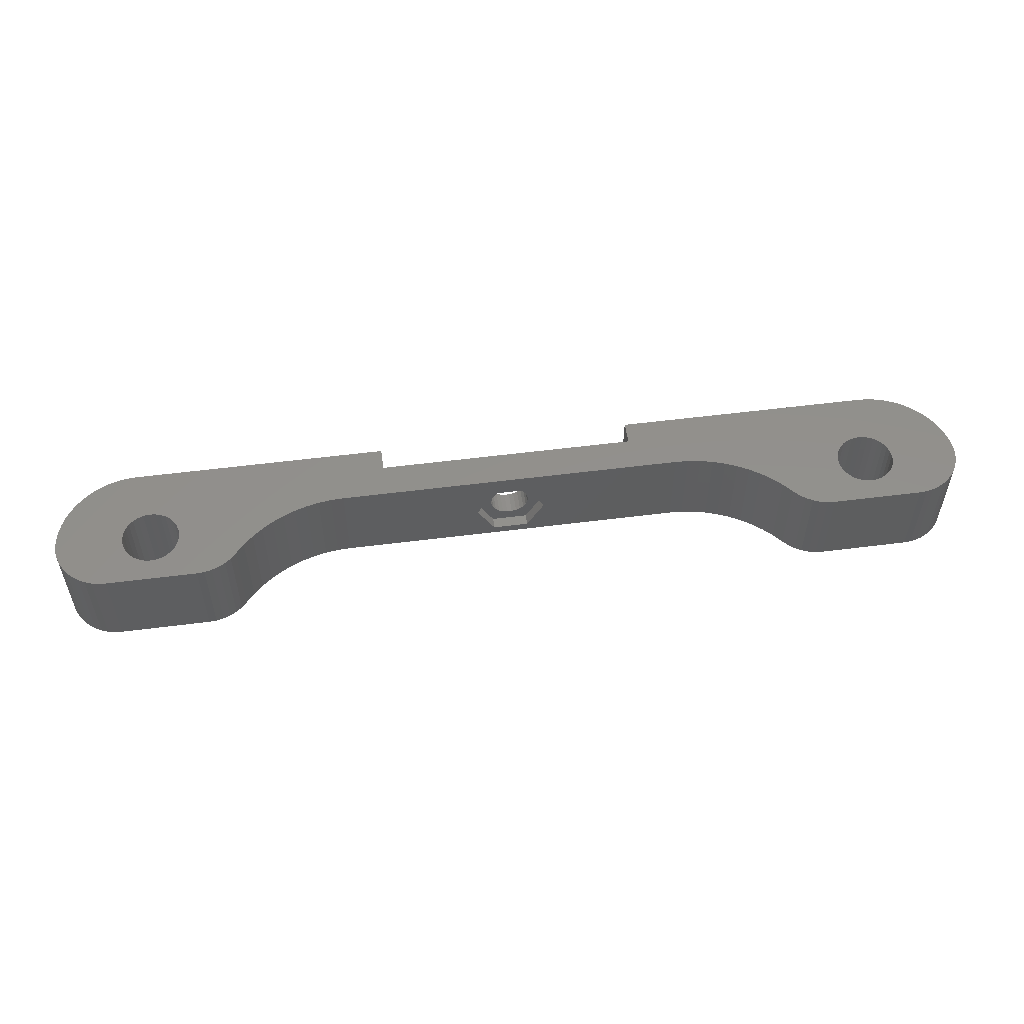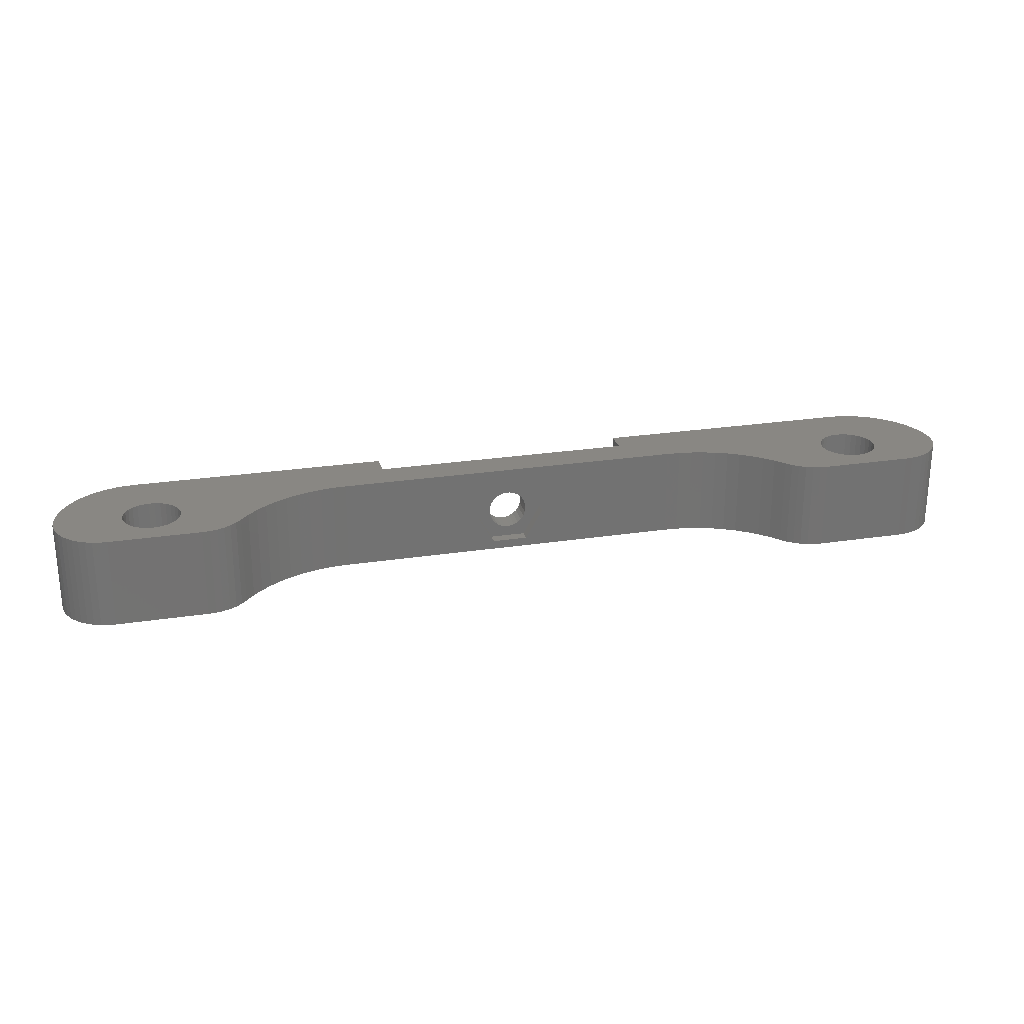
<metadata>
{"format":"stl","ext":"stl","renderer":"f3d","projection":"perspective","resolution":1024,"background":"white","views":[{"elev":54.0,"azim":-7.8,"up":"+Z"},{"elev":25.2,"azim":-14.0,"up":"+Z"}]}
</metadata>
<code>
# stl→obj: 378 verts, 776 faces
v 1.559 2 272.3
v 3.118 2 275
v 1.559 3 272.3
v 3.118 3 275
v 1.559 2 277.7
v 1.559 3 277.7
v 1.537 2 277.7
v 1.537 3 277.7
v 1.536 2 277.7
v 1.536 3 277.7
v 0.007465 2 277.7
v 0.007465 3 277.7
v -1.559 2 277.7
v -1.559 3 277.7
v -1.581 2 277.7
v -1.581 3 277.7
v -3.14 2 275
v -3.14 3 275
v -1.58 2 272.3
v -1.58 3 272.3
v -1.559 2 272.3
v -1.559 3 272.3
v 0.488 2 272.3
v 0.488 3 272.3
v 1.537 2 272.3
v 1.537 3 272.3
v 1.699 3 275.4
v 1.75 3 275
v 1.699 3 274.6
v 1.55 3 274.2
v 1.31 3 273.8
v 0.9941 3 273.5
v 0.6206 3 273.3
v 0.2109 3 273.2
v -0.2109 3 273.2
v -0.6206 3 273.3
v -0.9941 3 273.5
v -1.31 3 273.8
v -1.55 3 274.2
v -1.699 3 274.6
v -1.75 3 275
v -1.699 3 275.4
v -1.55 3 275.8
v -1.31 3 276.1
v -0.9941 3 276.4
v -0.6206 3 276.6
v -0.2109 3 276.7
v 0.2109 3 276.7
v 0.6206 3 276.6
v 0.9941 3 276.4
v 1.31 3 276.1
v 1.55 3 275.8
v 1.699 5 275.4
v 1.75 5 275
v 1.699 5 274.6
v 1.55 5 274.2
v 1.31 5 273.8
v 0.9941 5 273.5
v 0.6206 5 273.3
v 0.2109 5 273.2
v -0.2109 5 273.2
v -0.6206 5 273.3
v -0.9941 5 273.5
v -1.31 5 273.8
v -1.55 5 274.2
v -1.699 5 274.6
v -1.75 5 275
v -1.699 5 275.4
v -1.55 5 275.8
v -1.31 5 276.1
v -0.9941 5 276.4
v -0.6206 5 276.6
v -0.2109 5 276.7
v 0.2109 5 276.7
v 0.6206 5 276.6
v 0.9941 5 276.4
v 1.31 5 276.1
v 1.55 5 275.8
v 11.53 5 271.5
v 11.53 5 279.5
v -11.53 5 279.5
v -11.53 5 271.5
v 11.53 7 271.5
v 11.53 7 279.5
v -11.53 7 271.5
v -11.53 7 279.5
v -34.12 7 271.5
v -37.52 6.174 271.5
v -36.71 6.532 271.5
v -15.46 2 271.5
v -16.61 1.949 271.5
v -32.61 2.521 271.5
v -32.11 2.391 271.5
v -17.75 1.795 271.5
v -31.65 2.164 271.5
v -18.87 1.539 271.5
v -31.24 1.848 271.5
v -30.91 1.457 271.5
v -19.96 1.185 271.5
v -30.66 1.006 271.5
v -21.02 0.7341 271.5
v -30.5 0.5133 271.5
v -22.04 0.1905 271.5
v -30.45 -1.134e-15 271.5
v -23 -0.4416 271.5
v -30.5 -0.5133 271.5
v -23.9 -1.157 271.5
v -30.66 -1.006 271.5
v -30.91 -1.457 271.5
v -24.73 -1.95 271.5
v -31.24 -1.848 271.5
v -31.65 -2.164 271.5
v -25.49 -2.814 271.5
v -32.11 -2.391 271.5
v -32.61 -2.521 271.5
v -25.95 -3.305 271.5
v -33.13 -2.547 271.5
v -26.47 -3.722 271.5
v -39.43 -3.787 271.5
v -27.05 -4.057 271.5
v -38.87 -4.094 271.5
v -27.68 -4.301 271.5
v -29 -4.5 271.5
v -28.33 -4.45 271.5
v 34.12 7 271.5
v 37.52 6.174 271.5
v 38.28 5.724 271.5
v 35 6.947 271.5
v 35.87 6.791 271.5
v 36.71 6.532 271.5
v 38.98 5.186 271.5
v 39.61 4.569 271.5
v 32.87 2.547 271.5
v 40.16 3.881 271.5
v 40.63 3.133 271.5
v 41 2.334 271.5
v 33.89 2.391 271.5
v 33.39 2.521 271.5
v 41.28 1.496 271.5
v 34.76 1.848 271.5
v 34.35 2.164 271.5
v 41.46 0.6318 271.5
v 35.34 1.006 271.5
v 35.09 1.457 271.5
v 35.5 0.5133 271.5
v 41.5 -0.007964 271.5
v 35.55 -8.113e-15 271.5
v 35.5 -0.5133 271.5
v 41.45 -0.6476 271.5
v 35.34 -1.006 271.5
v 41.32 -1.274 271.5
v 35.09 -1.457 271.5
v 41.09 -1.875 271.5
v 34.76 -1.848 271.5
v 34.35 -2.164 271.5
v 40.78 -2.437 271.5
v 33.89 -2.391 271.5
v 40.4 -2.95 271.5
v 33.39 -2.521 271.5
v 39.94 -3.403 271.5
v 32.87 -2.547 271.5
v 39.43 -3.787 271.5
v 26.47 -3.722 271.5
v 27.05 -4.057 271.5
v 38.87 -4.094 271.5
v 27.68 -4.301 271.5
v 29 -4.5 271.5
v 28.33 -4.45 271.5
v 37 -4.5 271.5
v 38.27 -4.318 271.5
v 37.64 -4.454 271.5
v 25.95 -3.305 271.5
v 25.49 -2.814 271.5
v 32.36 -2.469 271.5
v 31.88 -2.289 271.5
v 24.73 -1.95 271.5
v 31.44 -2.016 271.5
v 31.07 -1.661 271.5
v 23.9 -1.157 271.5
v 30.77 -1.238 271.5
v 30.57 -0.7634 271.5
v 23 -0.4416 271.5
v 30.46 -0.258 271.5
v 22.04 0.1905 271.5
v 30.46 0.258 271.5
v 30.57 0.7634 271.5
v 21.02 0.7341 271.5
v 30.77 1.238 271.5
v 19.96 1.185 271.5
v 31.07 1.661 271.5
v 18.87 1.539 271.5
v 31.44 2.016 271.5
v 17.75 1.795 271.5
v 31.88 2.289 271.5
v 16.61 1.949 271.5
v 32.36 2.469 271.5
v 15.46 2 271.5
v -37 -4.5 271.5
v -38.27 -4.318 271.5
v -37.64 -4.454 271.5
v -39.94 -3.403 271.5
v -40.4 -2.95 271.5
v -33.64 -2.469 271.5
v -40.78 -2.437 271.5
v -34.12 -2.289 271.5
v -34.56 -2.016 271.5
v -41.09 -1.875 271.5
v -34.93 -1.661 271.5
v -41.32 -1.274 271.5
v -35.23 -1.238 271.5
v -35.43 -0.7634 271.5
v -41.45 -0.6476 271.5
v -35.54 -0.258 271.5
v -41.5 -0.007964 271.5
v -35.54 0.258 271.5
v -41.46 0.6318 271.5
v -35.43 0.7634 271.5
v -35.23 1.238 271.5
v -41.28 1.496 271.5
v -34.93 1.661 271.5
v -41 2.334 271.5
v -34.56 2.016 271.5
v -34.12 2.289 271.5
v -33.64 2.469 271.5
v -40.63 3.133 271.5
v -33.13 2.547 271.5
v -40.16 3.881 271.5
v -39.61 4.569 271.5
v -38.98 5.186 271.5
v -38.28 5.724 271.5
v -35.87 6.791 271.5
v -35 6.947 271.5
v 34.12 7 279.5
v 35.5 -0.5133 279.5
v 35.55 -8.113e-15 279.5
v 35.5 0.5133 279.5
v 35.34 1.006 279.5
v 35.09 1.457 279.5
v 34.76 1.848 279.5
v 34.35 2.164 279.5
v 33.89 2.391 279.5
v 33.39 2.521 279.5
v 32.87 2.547 279.5
v 32.36 2.469 279.5
v 31.88 2.289 279.5
v 31.44 2.016 279.5
v 31.07 1.661 279.5
v 30.77 1.238 279.5
v 30.57 0.7634 279.5
v 30.46 0.258 279.5
v 30.46 -0.258 279.5
v 30.57 -0.7634 279.5
v 30.77 -1.238 279.5
v 31.07 -1.661 279.5
v 31.44 -2.016 279.5
v 31.88 -2.289 279.5
v 32.36 -2.469 279.5
v 32.87 -2.547 279.5
v 33.39 -2.521 279.5
v 33.89 -2.391 279.5
v 34.35 -2.164 279.5
v 34.76 -1.848 279.5
v 35.09 -1.457 279.5
v 35.34 -1.006 279.5
v -30.5 -0.5133 279.5
v -30.45 -1.134e-15 279.5
v -30.5 0.5133 279.5
v -30.66 1.006 279.5
v -30.91 1.457 279.5
v -31.24 1.848 279.5
v -31.65 2.164 279.5
v -32.11 2.391 279.5
v -32.61 2.521 279.5
v -33.13 2.547 279.5
v -33.64 2.469 279.5
v -34.12 2.289 279.5
v -34.56 2.016 279.5
v -34.93 1.661 279.5
v -35.23 1.238 279.5
v -35.43 0.7634 279.5
v -35.54 0.258 279.5
v -35.54 -0.258 279.5
v -35.43 -0.7634 279.5
v -35.23 -1.238 279.5
v -34.93 -1.661 279.5
v -34.56 -2.016 279.5
v -34.12 -2.289 279.5
v -33.64 -2.469 279.5
v -33.13 -2.547 279.5
v -32.61 -2.521 279.5
v -32.11 -2.391 279.5
v -31.65 -2.164 279.5
v -31.24 -1.848 279.5
v -30.91 -1.457 279.5
v -30.66 -1.006 279.5
v -37 -4.5 279.5
v -37.64 -4.454 279.5
v -38.27 -4.318 279.5
v -38.87 -4.094 279.5
v -39.43 -3.787 279.5
v -39.94 -3.403 279.5
v -40.4 -2.95 279.5
v -40.78 -2.437 279.5
v -41.09 -1.875 279.5
v -41.32 -1.274 279.5
v -41.45 -0.6476 279.5
v -41.5 -0.007964 279.5
v -41.46 0.6318 279.5
v -29 -4.5 279.5
v -25.49 -2.814 279.5
v -25.95 -3.305 279.5
v -26.47 -3.722 279.5
v -27.05 -4.057 279.5
v -27.68 -4.301 279.5
v -28.33 -4.45 279.5
v -15.46 2 279.5
v -16.61 1.949 279.5
v -17.75 1.795 279.5
v -18.87 1.539 279.5
v -19.96 1.185 279.5
v -21.02 0.7341 279.5
v -22.04 0.1905 279.5
v -23 -0.4416 279.5
v -23.9 -1.157 279.5
v -24.73 -1.95 279.5
v 15.46 2 279.5
v 25.49 -2.814 279.5
v 24.73 -1.95 279.5
v 23.9 -1.157 279.5
v 23 -0.4416 279.5
v 22.04 0.1905 279.5
v 21.02 0.7341 279.5
v 19.96 1.185 279.5
v 18.87 1.539 279.5
v 17.75 1.795 279.5
v 16.61 1.949 279.5
v 29 -4.5 279.5
v 28.33 -4.45 279.5
v 27.68 -4.301 279.5
v 27.05 -4.057 279.5
v 26.47 -3.722 279.5
v 25.95 -3.305 279.5
v 37 -4.5 279.5
v 41.46 0.6318 279.5
v 41.5 -0.007964 279.5
v 41.45 -0.6476 279.5
v 41.32 -1.274 279.5
v 41.09 -1.875 279.5
v 40.78 -2.437 279.5
v 40.4 -2.95 279.5
v 39.94 -3.403 279.5
v 39.43 -3.787 279.5
v 38.87 -4.094 279.5
v 38.27 -4.318 279.5
v 37.64 -4.454 279.5
v 35 6.947 279.5
v 35.87 6.791 279.5
v 36.71 6.532 279.5
v 37.52 6.174 279.5
v 38.28 5.724 279.5
v 38.98 5.186 279.5
v 39.61 4.569 279.5
v 40.16 3.881 279.5
v 40.63 3.133 279.5
v 41 2.334 279.5
v 41.28 1.496 279.5
v -34.12 7 279.5
v -41.28 1.496 279.5
v -41 2.334 279.5
v -40.63 3.133 279.5
v -40.16 3.881 279.5
v -39.61 4.569 279.5
v -38.98 5.186 279.5
v -38.28 5.724 279.5
v -37.52 6.174 279.5
v -36.71 6.532 279.5
v -35.87 6.791 279.5
v -35 6.947 279.5
f 1 2 3
f 3 2 4
f 2 5 4
f 4 5 6
f 7 8 5
f 5 8 6
f 9 10 7
f 7 10 8
f 9 11 10
f 10 11 12
f 11 13 12
f 12 13 14
f 13 14 13
f 13 14 14
f 15 16 13
f 13 16 14
f 15 17 16
f 16 17 18
f 17 19 18
f 18 19 20
f 21 22 19
f 19 22 20
f 21 22 21
f 21 22 22
f 21 23 22
f 22 23 24
f 23 25 24
f 24 25 26
f 25 26 25
f 25 26 26
f 1 3 25
f 25 3 26
f 27 28 4
f 4 28 29
f 4 29 30
f 4 30 3
f 3 30 31
f 3 31 32
f 3 32 26
f 26 32 33
f 26 33 24
f 24 33 34
f 24 34 35
f 24 35 22
f 22 35 36
f 22 36 22
f 22 36 37
f 22 37 20
f 20 37 38
f 20 38 39
f 20 39 18
f 18 39 40
f 18 40 41
f 41 42 18
f 18 42 43
f 18 43 16
f 16 43 44
f 16 44 45
f 16 45 14
f 14 45 46
f 14 46 14
f 14 46 12
f 12 46 47
f 12 47 48
f 48 49 12
f 12 49 8
f 12 8 10
f 49 50 8
f 8 50 6
f 6 50 51
f 6 51 52
f 6 52 4
f 4 52 27
f 24 26 26
f 27 53 28
f 28 53 54
f 28 54 29
f 29 54 55
f 29 55 30
f 30 55 56
f 30 56 31
f 31 56 57
f 31 57 32
f 32 57 58
f 32 58 33
f 33 58 59
f 33 59 34
f 34 59 60
f 34 60 35
f 35 60 61
f 35 61 36
f 36 61 62
f 36 62 37
f 37 62 63
f 37 63 38
f 38 63 64
f 38 64 39
f 39 64 65
f 39 65 40
f 40 65 66
f 40 66 41
f 41 66 67
f 41 67 42
f 42 67 68
f 42 68 43
f 43 68 69
f 43 69 44
f 44 69 70
f 44 70 45
f 45 70 71
f 45 71 46
f 46 71 72
f 46 72 47
f 47 72 73
f 47 73 48
f 48 73 74
f 48 74 49
f 49 74 75
f 49 75 50
f 50 75 76
f 50 76 51
f 51 76 77
f 51 77 52
f 52 77 78
f 52 78 27
f 27 78 53
f 55 54 79
f 79 54 53
f 79 53 80
f 80 53 78
f 80 78 77
f 77 76 80
f 80 76 75
f 80 75 74
f 80 74 81
f 81 74 73
f 81 73 72
f 72 71 81
f 81 71 70
f 81 70 69
f 69 68 81
f 81 68 82
f 82 68 67
f 82 67 66
f 66 65 82
f 82 65 64
f 82 64 63
f 63 62 82
f 82 62 61
f 82 61 60
f 82 60 79
f 79 60 59
f 79 59 58
f 58 57 79
f 79 57 56
f 79 56 55
f 83 79 84
f 84 79 80
f 82 85 81
f 81 85 86
f 85 82 87
f 87 82 88
f 87 88 89
f 79 90 82
f 82 90 91
f 82 91 92
f 92 91 93
f 93 91 94
f 93 94 95
f 95 94 96
f 95 96 97
f 97 96 98
f 98 96 99
f 98 99 100
f 100 99 101
f 100 101 102
f 102 101 103
f 102 103 104
f 104 103 105
f 104 105 106
f 106 105 107
f 106 107 108
f 108 107 109
f 109 107 110
f 109 110 111
f 111 110 112
f 112 110 113
f 112 113 114
f 114 113 115
f 115 113 116
f 115 116 117
f 117 116 118
f 117 118 119
f 119 118 120
f 119 120 121
f 121 120 122
f 121 122 123
f 123 122 124
f 83 125 79
f 79 125 126
f 79 126 127
f 128 129 125
f 125 129 130
f 125 130 126
f 127 131 79
f 79 131 132
f 79 132 133
f 133 132 134
f 133 134 135
f 136 137 135
f 135 137 138
f 135 138 133
f 139 140 136
f 136 140 141
f 136 141 137
f 142 143 139
f 139 143 144
f 139 144 140
f 143 142 145
f 145 142 146
f 145 146 147
f 147 146 148
f 148 146 149
f 148 149 150
f 150 149 151
f 150 151 152
f 152 151 153
f 152 153 154
f 154 153 155
f 155 153 156
f 155 156 157
f 157 156 158
f 157 158 159
f 159 158 160
f 159 160 161
f 161 160 162
f 161 162 163
f 163 162 164
f 164 162 165
f 164 165 166
f 166 165 167
f 166 167 168
f 167 165 169
f 169 165 170
f 169 170 171
f 163 172 161
f 161 172 173
f 161 173 174
f 174 173 175
f 175 173 176
f 175 176 177
f 177 176 178
f 178 176 179
f 178 179 180
f 180 179 181
f 181 179 182
f 181 182 183
f 183 182 184
f 183 184 185
f 185 184 186
f 186 184 187
f 186 187 188
f 188 187 189
f 188 189 190
f 190 189 191
f 190 191 192
f 192 191 193
f 192 193 194
f 194 193 195
f 194 195 196
f 196 195 79
f 196 79 133
f 195 197 79
f 79 197 90
f 123 198 121
f 121 198 199
f 199 198 200
f 119 201 117
f 117 201 202
f 117 202 203
f 203 202 204
f 203 204 205
f 205 204 206
f 206 204 207
f 206 207 208
f 208 207 209
f 208 209 210
f 210 209 211
f 211 209 212
f 211 212 213
f 213 212 214
f 213 214 215
f 215 214 216
f 215 216 217
f 217 216 218
f 218 216 219
f 218 219 220
f 220 219 221
f 220 221 222
f 222 221 223
f 223 221 224
f 224 221 225
f 224 225 226
f 226 225 227
f 226 227 92
f 92 227 228
f 92 228 82
f 82 228 229
f 82 229 230
f 230 88 82
f 89 231 87
f 87 231 232
f 84 233 83
f 83 233 125
f 148 234 147
f 147 234 235
f 147 235 145
f 145 235 236
f 145 236 143
f 143 236 237
f 143 237 144
f 144 237 238
f 144 238 140
f 140 238 239
f 140 239 141
f 141 239 240
f 141 240 137
f 137 240 241
f 137 241 138
f 138 241 242
f 138 242 133
f 133 242 243
f 133 243 196
f 196 243 244
f 196 244 194
f 194 244 245
f 194 245 192
f 192 245 246
f 192 246 190
f 190 246 247
f 190 247 188
f 188 247 248
f 188 248 186
f 186 248 249
f 186 249 185
f 185 249 250
f 185 250 183
f 183 250 251
f 183 251 181
f 181 251 252
f 181 252 180
f 180 252 253
f 180 253 178
f 178 253 254
f 178 254 177
f 177 254 255
f 177 255 175
f 175 255 256
f 175 256 174
f 174 256 257
f 174 257 161
f 161 257 258
f 161 258 159
f 159 258 259
f 159 259 157
f 157 259 260
f 157 260 155
f 155 260 261
f 155 261 154
f 154 261 262
f 154 262 152
f 152 262 263
f 152 263 150
f 150 263 264
f 150 264 148
f 148 264 234
f 106 265 104
f 104 265 266
f 104 266 102
f 102 266 267
f 102 267 100
f 100 267 268
f 100 268 98
f 98 268 269
f 98 269 97
f 97 269 270
f 97 270 95
f 95 270 271
f 95 271 93
f 93 271 272
f 93 272 92
f 92 272 273
f 92 273 226
f 226 273 274
f 226 274 224
f 224 274 275
f 224 275 223
f 223 275 276
f 223 276 222
f 222 276 277
f 222 277 220
f 220 277 278
f 220 278 218
f 218 278 279
f 218 279 217
f 217 279 280
f 217 280 215
f 215 280 281
f 215 281 213
f 213 281 282
f 213 282 211
f 211 282 283
f 211 283 210
f 210 283 284
f 210 284 208
f 208 284 285
f 208 285 206
f 206 285 286
f 206 286 205
f 205 286 287
f 205 287 203
f 203 287 288
f 203 288 117
f 117 288 289
f 117 289 115
f 115 289 290
f 115 290 114
f 114 290 291
f 114 291 112
f 112 291 292
f 112 292 111
f 111 292 293
f 111 293 109
f 109 293 294
f 109 294 108
f 108 294 295
f 108 295 106
f 106 295 265
f 296 297 198
f 198 297 200
f 200 297 298
f 200 298 199
f 199 298 299
f 199 299 121
f 121 299 300
f 121 300 119
f 119 300 301
f 119 301 201
f 201 301 302
f 201 302 202
f 202 302 303
f 202 303 204
f 204 303 207
f 207 303 304
f 207 304 305
f 207 305 209
f 209 305 306
f 209 306 212
f 212 306 307
f 212 307 214
f 214 307 308
f 214 308 216
f 309 296 123
f 123 296 198
f 310 311 113
f 113 311 116
f 116 311 312
f 116 312 118
f 118 312 313
f 118 313 120
f 120 313 314
f 120 314 122
f 122 314 315
f 122 315 124
f 124 315 123
f 123 315 309
f 316 317 90
f 90 317 91
f 91 317 318
f 91 318 94
f 94 318 319
f 94 319 96
f 96 319 320
f 96 320 99
f 99 320 321
f 99 321 101
f 101 321 322
f 101 322 103
f 103 322 323
f 103 323 105
f 105 323 324
f 105 324 107
f 107 324 325
f 107 325 110
f 110 325 310
f 110 310 113
f 1 197 2
f 2 197 326
f 2 326 5
f 5 326 9
f 5 9 7
f 25 25 1
f 1 25 197
f 25 23 197
f 197 23 90
f 90 23 21
f 90 21 19
f 19 21 21
f 19 17 90
f 90 17 316
f 316 17 15
f 316 15 13
f 13 15 13
f 13 11 316
f 316 11 326
f 326 11 9
f 327 328 173
f 173 328 176
f 176 328 329
f 176 329 179
f 179 329 330
f 179 330 182
f 182 330 331
f 182 331 184
f 184 331 332
f 184 332 187
f 187 332 333
f 187 333 189
f 189 333 334
f 189 334 191
f 191 334 335
f 191 335 193
f 193 335 336
f 193 336 195
f 195 336 326
f 195 326 197
f 337 338 167
f 167 338 168
f 168 338 339
f 168 339 166
f 166 339 340
f 166 340 164
f 164 340 341
f 164 341 163
f 163 341 342
f 163 342 172
f 172 342 327
f 172 327 173
f 343 337 169
f 169 337 167
f 344 345 142
f 142 345 146
f 146 345 346
f 146 346 149
f 149 346 347
f 149 347 151
f 151 347 348
f 151 348 153
f 153 348 349
f 153 349 156
f 156 349 350
f 156 350 158
f 158 350 351
f 158 351 160
f 160 351 352
f 160 352 162
f 162 352 353
f 162 353 165
f 165 353 354
f 165 354 170
f 170 354 355
f 170 355 171
f 171 355 169
f 169 355 343
f 233 356 125
f 125 356 128
f 128 356 357
f 128 357 129
f 129 357 358
f 129 358 130
f 130 358 359
f 130 359 126
f 126 359 360
f 126 360 127
f 127 360 361
f 127 361 131
f 131 361 362
f 131 362 132
f 132 362 363
f 132 363 134
f 134 363 364
f 134 364 135
f 135 364 365
f 135 365 136
f 136 365 366
f 136 366 139
f 139 366 344
f 139 344 142
f 85 87 86
f 86 87 367
f 308 368 216
f 216 368 219
f 219 368 369
f 219 369 221
f 221 369 370
f 221 370 225
f 225 370 371
f 225 371 227
f 227 371 372
f 227 372 228
f 228 372 373
f 228 373 229
f 229 373 374
f 229 374 230
f 230 374 375
f 230 375 88
f 88 375 376
f 88 376 89
f 89 376 377
f 89 377 231
f 231 377 378
f 231 378 232
f 232 378 367
f 232 367 87
f 86 367 81
f 81 367 375
f 81 375 374
f 378 377 367
f 367 377 376
f 367 376 375
f 374 373 81
f 81 373 372
f 81 372 273
f 273 372 371
f 273 371 274
f 274 371 370
f 274 370 275
f 275 370 369
f 275 369 276
f 276 369 277
f 277 369 278
f 278 369 368
f 278 368 279
f 279 368 308
f 279 308 280
f 280 308 281
f 281 308 307
f 281 307 282
f 282 307 306
f 282 306 283
f 283 306 305
f 283 305 284
f 284 305 285
f 285 305 304
f 285 304 286
f 286 304 303
f 286 303 287
f 287 303 288
f 288 303 302
f 288 302 289
f 289 302 301
f 289 301 300
f 299 313 300
f 300 313 312
f 300 312 289
f 289 312 311
f 289 311 290
f 290 311 310
f 290 310 291
f 291 310 292
f 292 310 325
f 292 325 293
f 293 325 294
f 294 325 324
f 294 324 295
f 295 324 265
f 265 324 323
f 265 323 266
f 266 323 322
f 266 322 267
f 267 322 321
f 267 321 268
f 268 321 320
f 268 320 269
f 269 320 319
f 269 319 270
f 270 319 271
f 271 319 318
f 271 318 272
f 272 318 317
f 272 317 273
f 273 317 81
f 298 296 299
f 299 296 309
f 299 309 314
f 314 309 315
f 298 297 296
f 314 313 299
f 317 316 81
f 81 316 326
f 81 326 80
f 80 326 336
f 80 336 244
f 244 336 245
f 245 336 335
f 245 335 246
f 246 335 334
f 246 334 247
f 247 334 333
f 247 333 248
f 248 333 332
f 248 332 249
f 249 332 331
f 249 331 250
f 250 331 251
f 251 331 330
f 251 330 252
f 252 330 329
f 252 329 253
f 253 329 254
f 254 329 328
f 254 328 255
f 255 328 256
f 256 328 327
f 256 327 257
f 257 327 258
f 258 327 342
f 258 342 341
f 258 341 352
f 352 341 340
f 352 340 353
f 353 340 339
f 353 339 337
f 337 339 338
f 337 343 353
f 353 343 354
f 354 343 355
f 352 351 258
f 258 351 259
f 259 351 350
f 259 350 260
f 260 350 349
f 260 349 261
f 261 349 348
f 261 348 262
f 262 348 263
f 263 348 347
f 263 347 264
f 264 347 346
f 264 346 234
f 234 346 345
f 234 345 235
f 235 345 236
f 236 345 344
f 236 344 237
f 237 344 366
f 237 366 238
f 238 366 239
f 239 366 365
f 239 365 240
f 240 365 241
f 241 365 364
f 241 364 242
f 242 364 243
f 243 364 363
f 243 363 362
f 243 362 80
f 80 362 361
f 80 361 360
f 360 359 80
f 80 359 233
f 80 233 84
f 359 358 233
f 233 358 357
f 233 357 356
f 244 243 80

</code>
